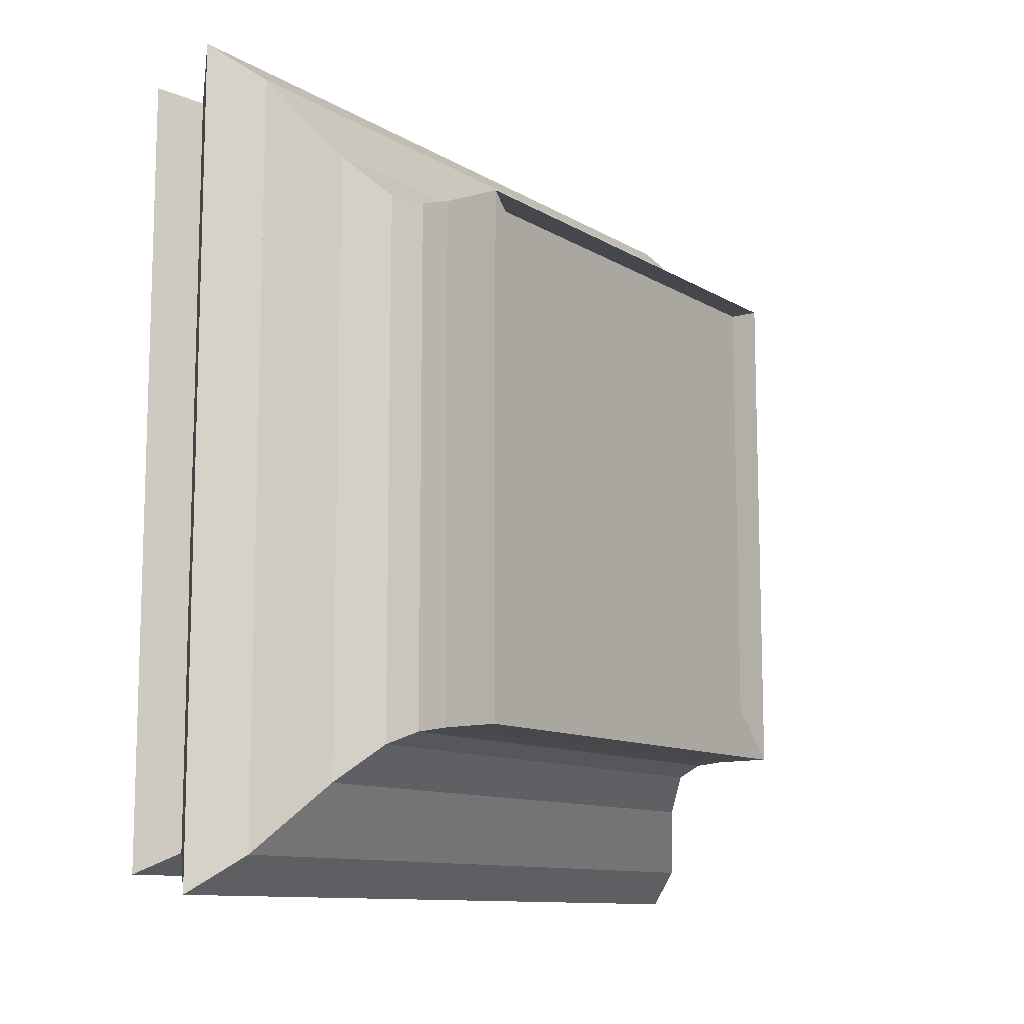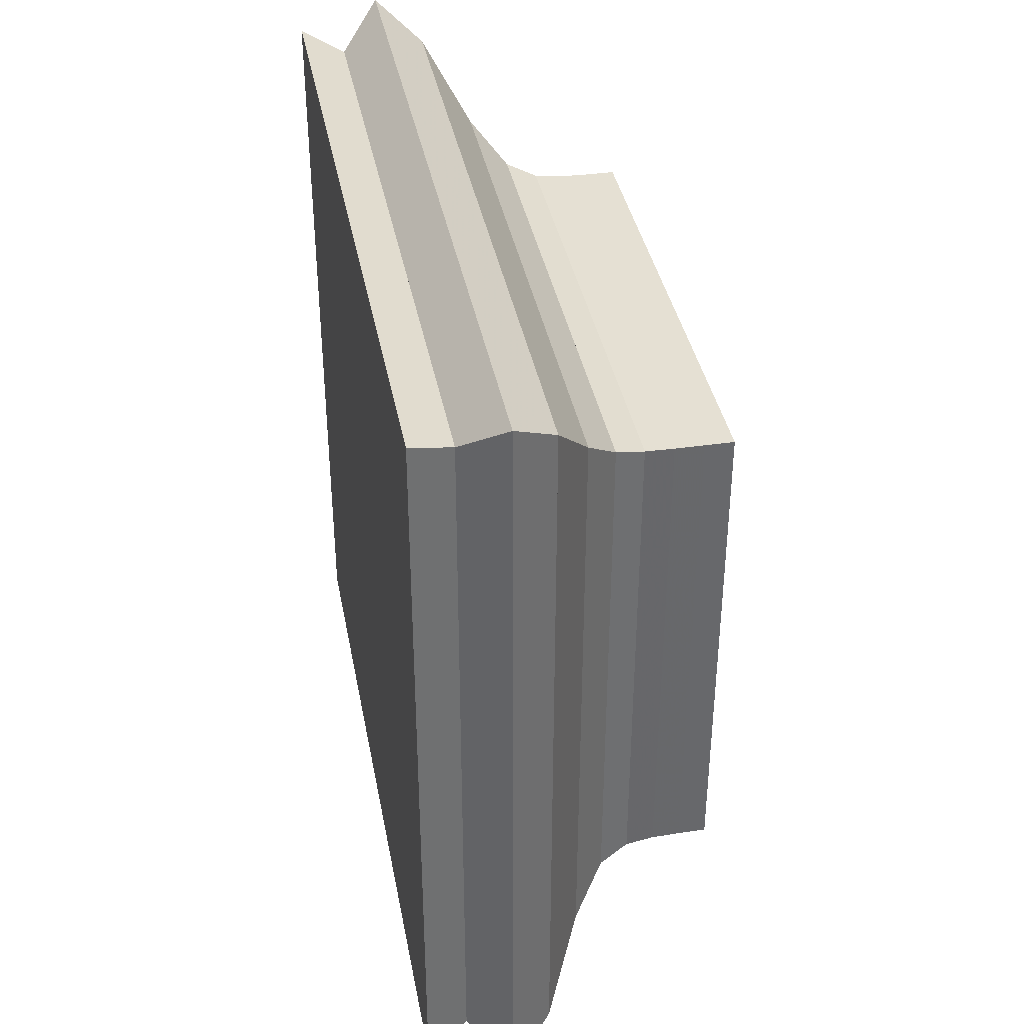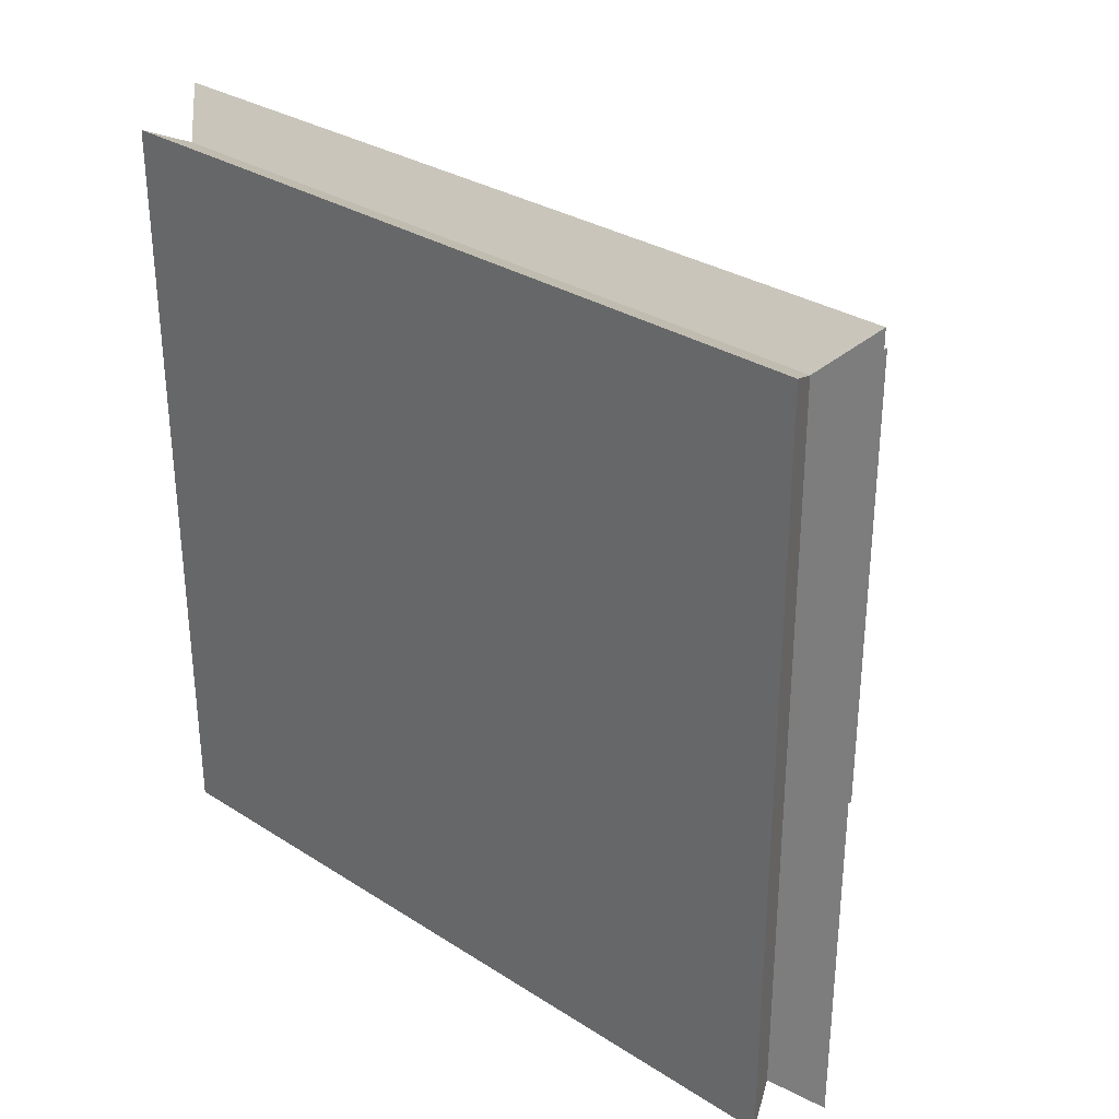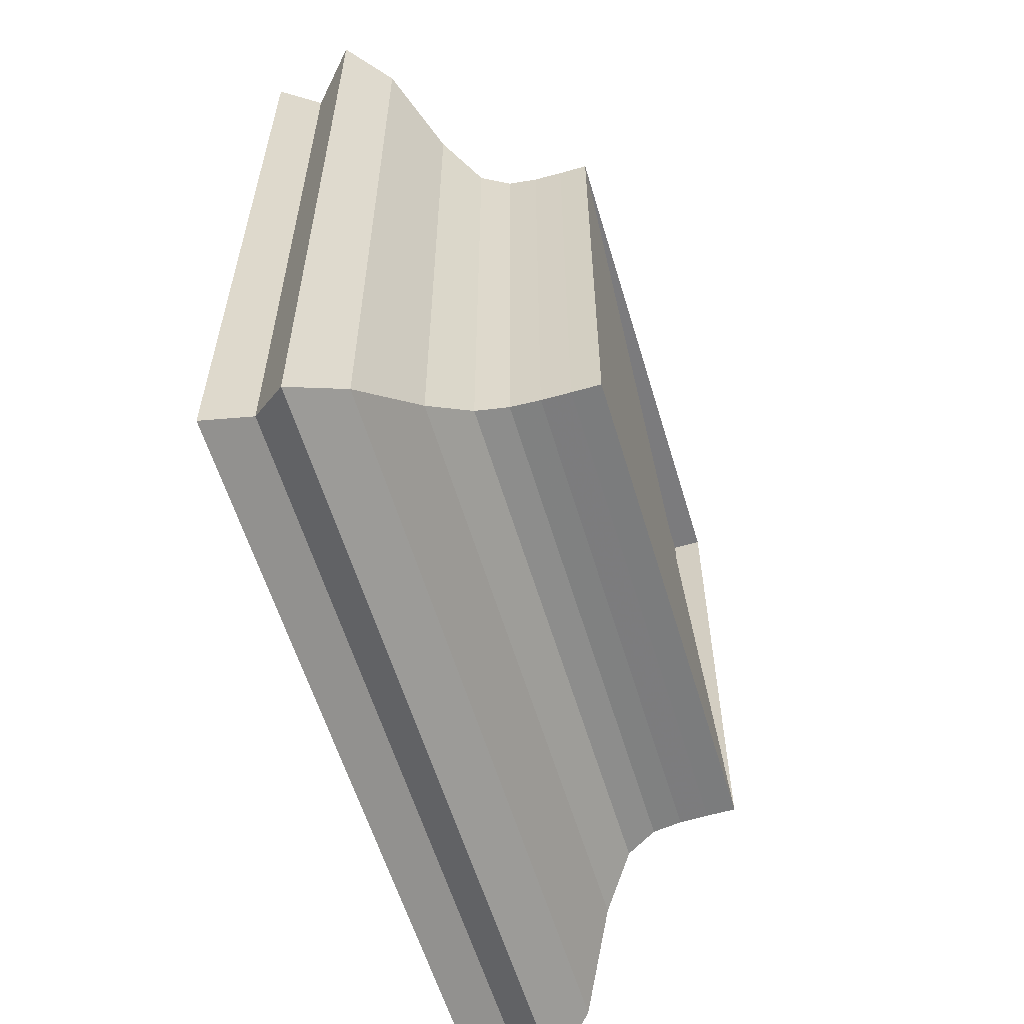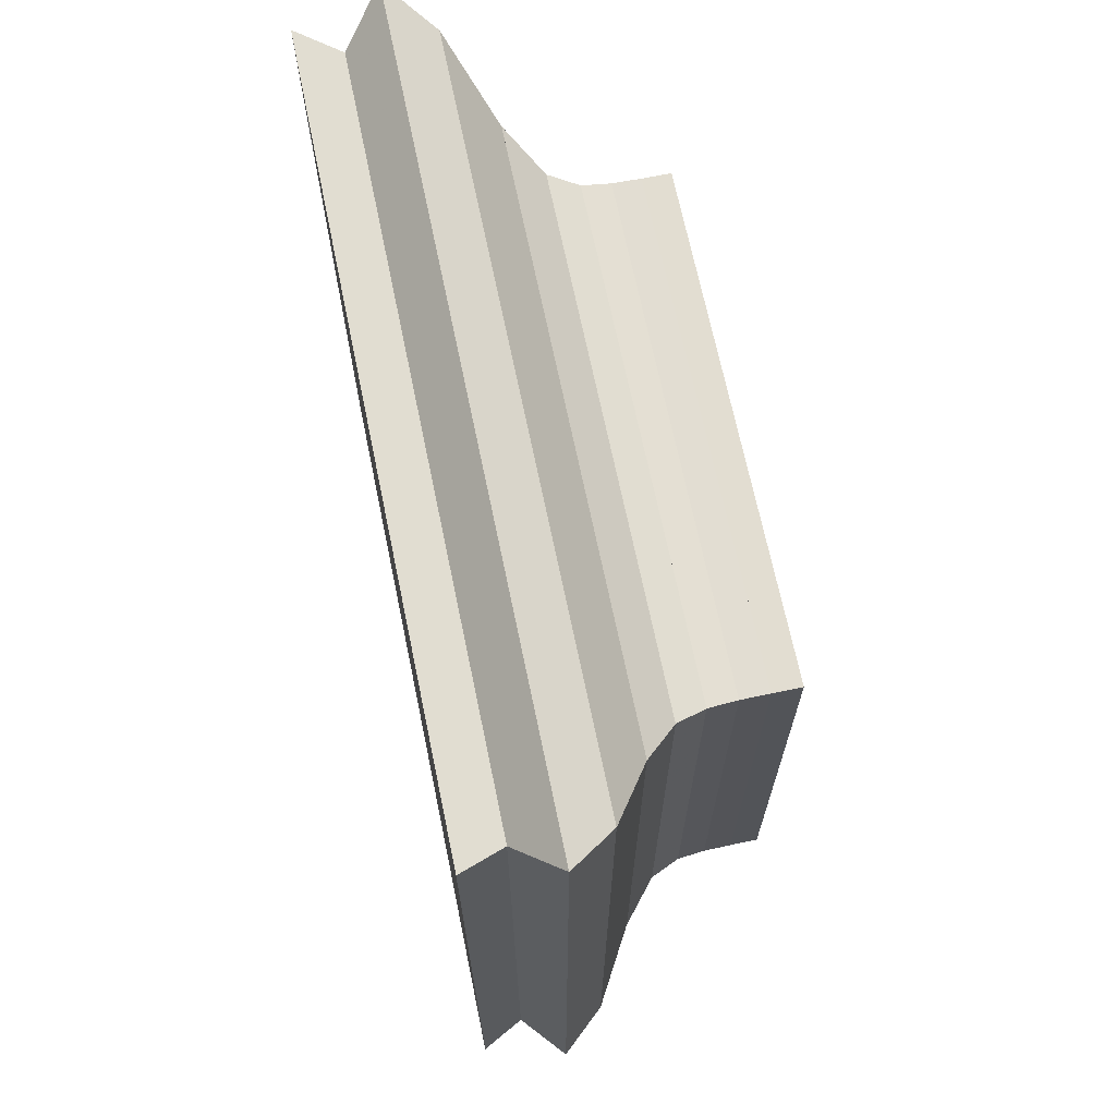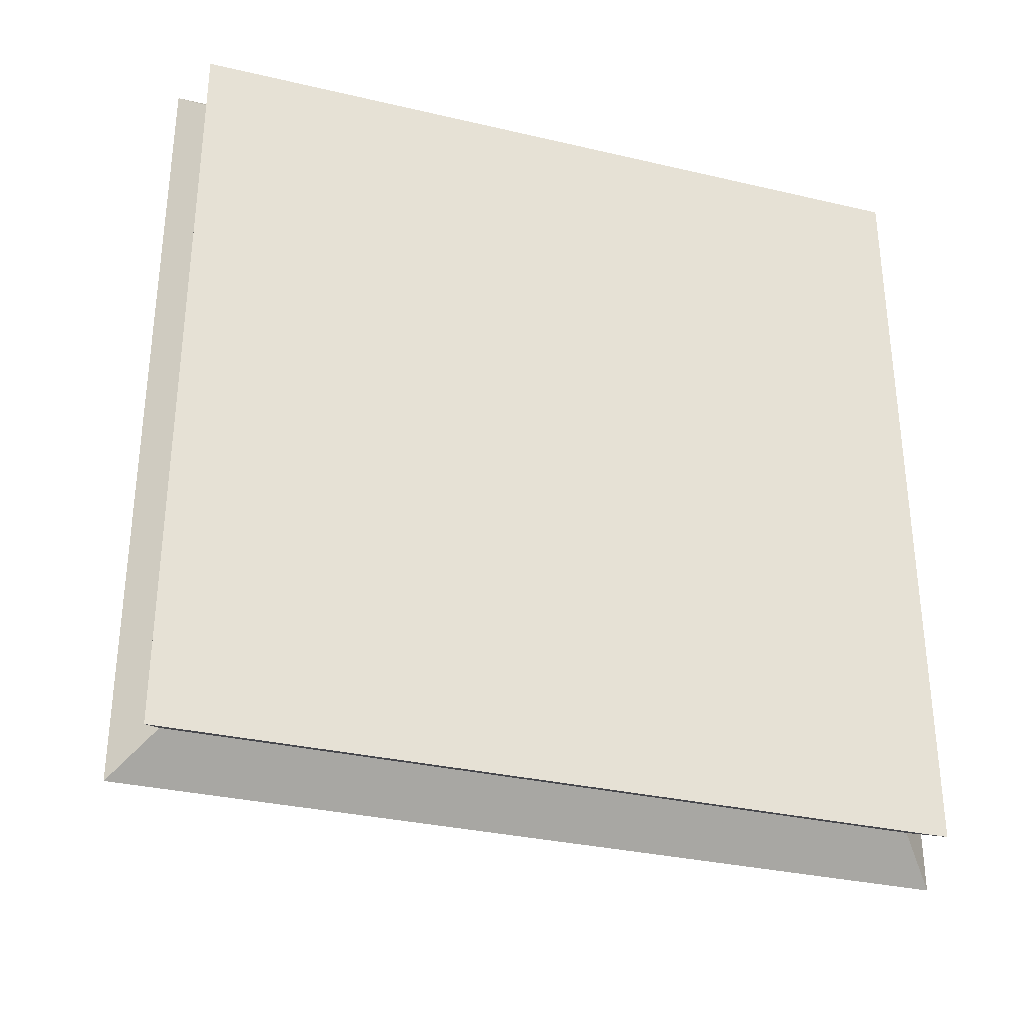
<metadata>
{"format":"obj","ext":"obj","renderer":"f3d","projection":"perspective","resolution":1024,"background":"white","views":[{"elev":-11.0,"azim":-144.9,"up":"+Y"},{"elev":38.1,"azim":169.4,"up":"+Z"},{"elev":31.1,"azim":132.2,"up":"+Z"},{"elev":-58.6,"azim":-163.4,"up":"+Y"},{"elev":68.6,"azim":168.3,"up":"+Z"},{"elev":-32.1,"azim":71.8,"up":"+Z"}]}
</metadata>
<code>
v 0 -1 -1
v 0 -1 1
v 0 1 1
v 0 1 -1
v 0.1111 -1 -1
v 0.1111 -1 1
v 0.1111 1 1
v 0.1111 1 -1
v 0.2224 -1.002 -1.002
v 0.2224 -1.002 1.002
v 0.2224 1.002 1.002
v 0.2224 1.002 -1.002
v 0.3348 -1.011 -1.011
v 0.3348 -1.011 1.011
v 0.3348 1.011 1.011
v 0.3348 1.011 -1.011
v 0.452 -1.055 -1.055
v 0.452 -1.055 1.055
v 0.452 1.055 1.055
v 0.452 1.055 -1.055
v 0.585 -1.197 -1.197
v 0.585 -1.197 1.197
v 0.585 1.197 1.197
v 0.585 1.197 -1.197
v 0.7472 -1.46 -1.46
v 0.7472 -1.46 1.46
v 0.7472 1.46 1.46
v 0.7472 1.46 -1.46
v 0.9251 -1.601 -1.601
v 0.9251 -1.601 1.601
v 0.9251 1.601 1.601
v 0.9251 1.601 -1.601
v 1.086 -1.447 -1.447
v 1.086 -1.447 1.447
v 1.086 1.447 1.447
v 1.086 1.447 -1.447
v 1.255 -1.523 -1.523
v 1.255 -1.523 1.523
v 1.255 1.523 1.523
v 1.255 1.523 -1.523
f 1 2 4 5
f 5 6 7 8
f 5 6 2 1
f 6 7 3 2
f 7 8 4 3
f 8 5 1 4
f 9 10 11 12
f 9 10 6 5
f 10 11 7 6
f 11 12 8 7
f 12 9 5 8
f 13 14 15 16
f 13 14 10 9
f 14 15 11 10
f 15 16 12 11
f 16 13 9 12
f 17 18 19 20
f 17 18 14 13
f 18 19 15 14
f 19 20 16 15
f 20 17 13 16
f 21 22 23 24
f 21 22 18 17
f 22 23 19 18
f 23 24 20 19
f 24 21 17 20
f 25 26 27 28
f 25 26 22 21
f 26 27 23 22
f 27 28 24 23
f 28 25 21 24
f 29 30 31 32
f 29 30 26 25
f 30 31 27 26
f 31 32 28 27
f 32 29 25 28
f 33 34 35 36
f 33 34 30 29
f 34 35 31 30
f 35 36 32 31
f 36 33 29 32
f 37 38 39 40
f 37 38 34 33
f 38 39 35 34
f 39 40 36 35
f 40 37 33 36

</code>
